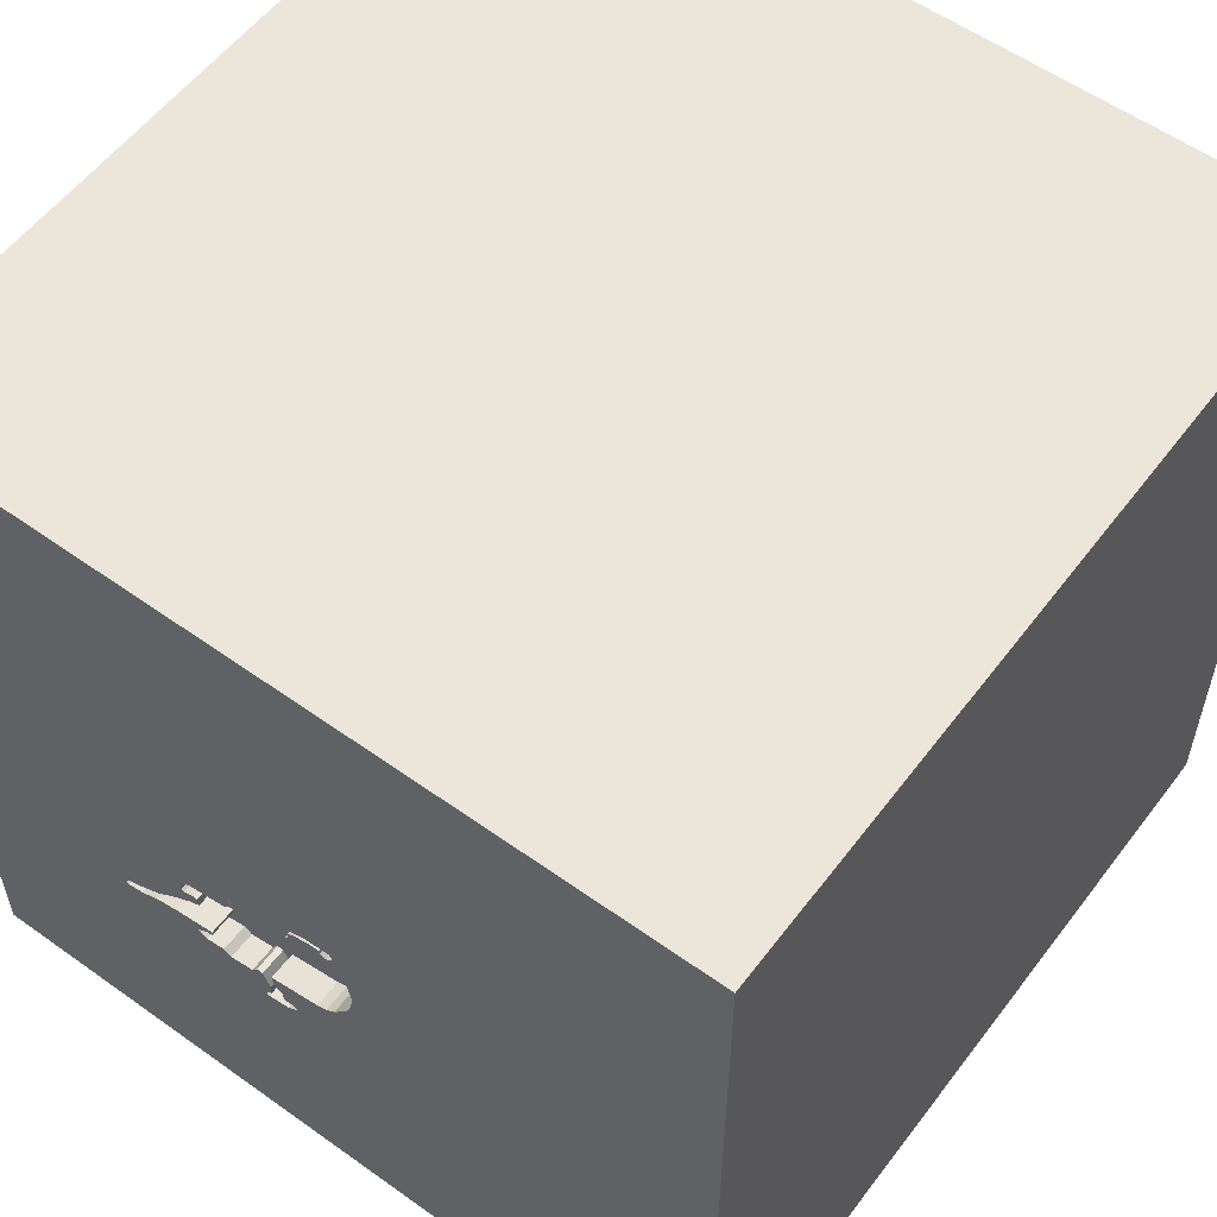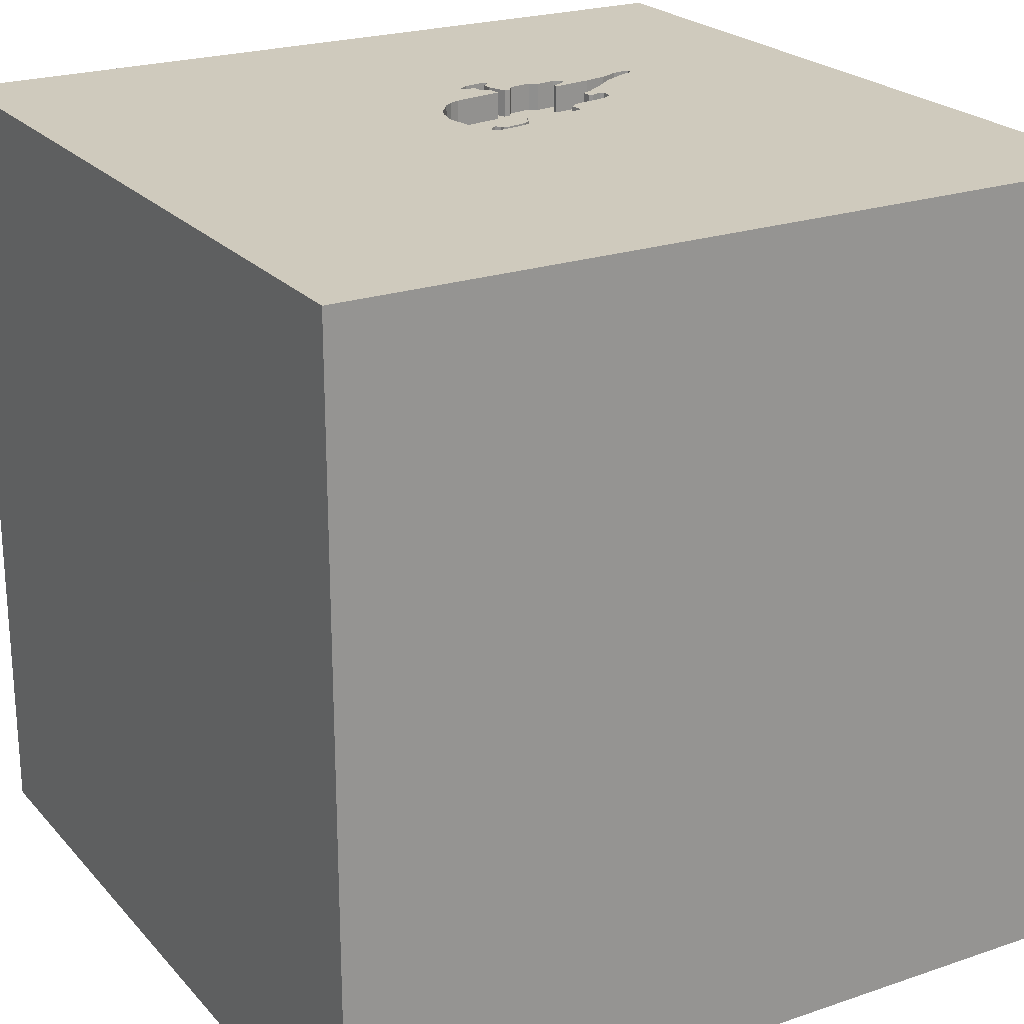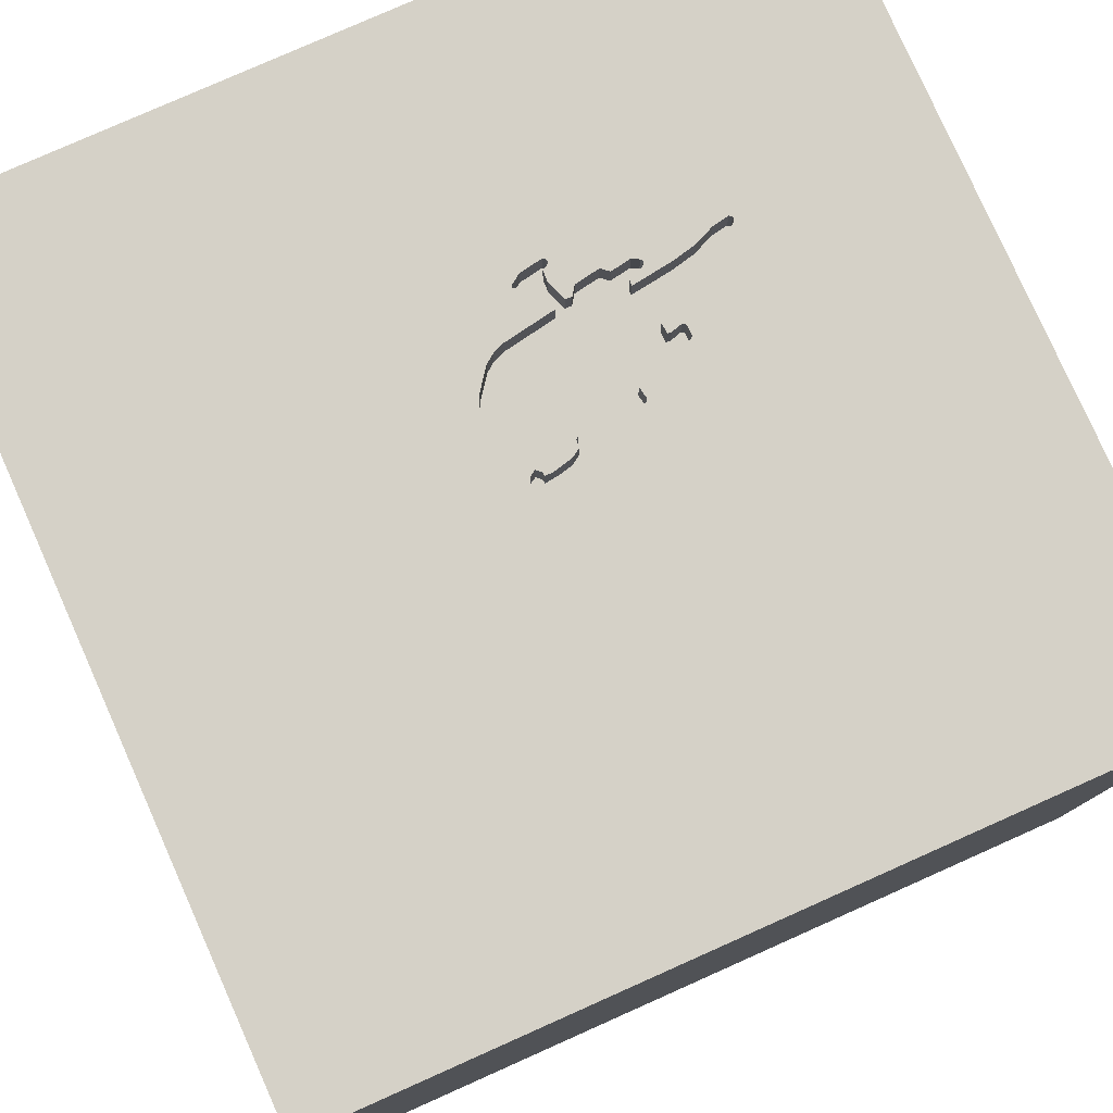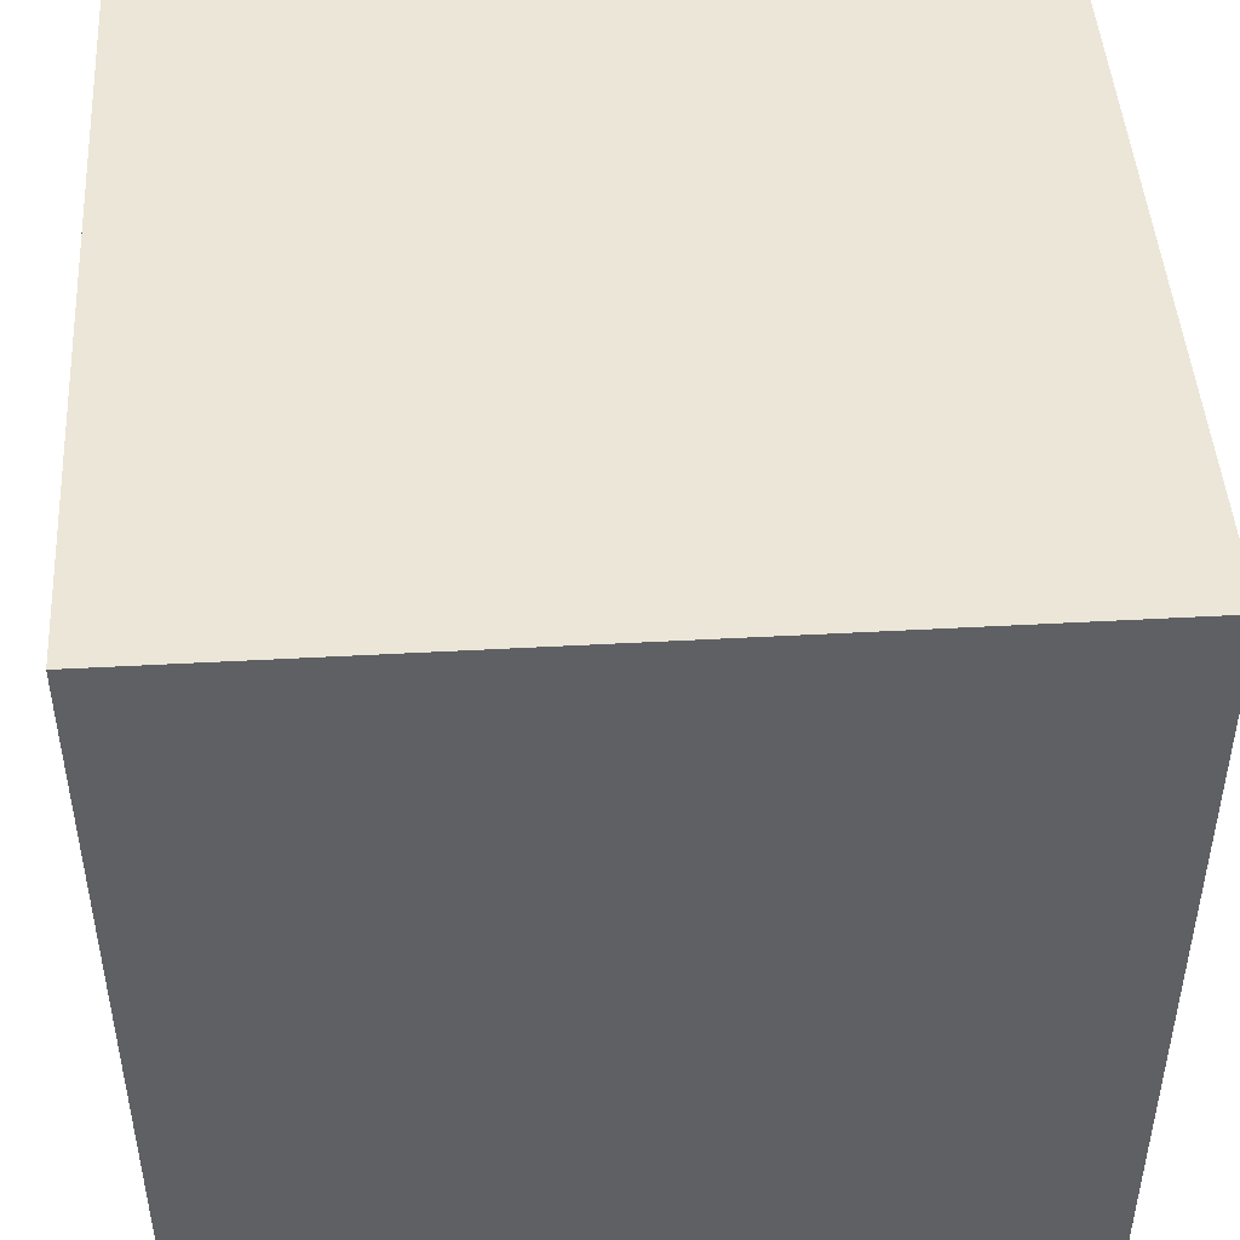
<metadata>
{"format":"obj","ext":"obj","renderer":"f3d","projection":"perspective","resolution":1024,"background":"white","views":[{"elev":56.7,"azim":-143.3,"up":"+Z"},{"elev":22.8,"azim":-30.2,"up":"+Y"},{"elev":79.1,"azim":-24.0,"up":"+Y"},{"elev":46.5,"azim":86.4,"up":"+Z"}]}
</metadata>
<code>
o chopper_114
v 0.7945 1.5 -0.4746
v 0.7945 1.4 -0.4746
v 0.09706 1.5 -0.4117
v 0.08627 1.5 -0.06068
v 0.5741 1.5 -0.4221
v 0.5741 1.4 -0.4221
v -0.1401 1.5 -0.2506
v 0.6488 1.5 -0.3892
v 0.6488 1.4 -0.3892
v 7e-06 1.5 -0.3947
v 8e-06 1.4 -0.3947
v 0.04821 1.5 0.01033
v 0.1532 1.5 -0.4905
v 0.1532 1.4 -0.4905
v 0.4713 1.5 -0.4726
v 0.214 1.5 -0.5885
v 0.214 1.4 -0.5885
v -0.7308 -0.8952 -1.5
v -0.625 -1.172 1.5
v -0.7292 0.5371 -1.5
v -0.9635 -1.5 -0.1302
v -0.5615 1.5 -0.9163
v 0.2362 1.5 -0.4433
v 0.36 1.5 -0.4901
v 0.36 1.4 -0.4901
v -0.09886 1.5 -0.3177
v 0.462 1.5 -0.2232
v -0.1401 1.4 -0.2506
v 0.4756 1.5 -0.2665
v -0.05219 1.5 0.01419
v -0.05219 1.4 0.01419
v 0.07706 1.5 -0.008521
v 0.07706 1.4 -0.008521
v 0.7413 1.5 -0.4377
v 0.3243 1.5 -0.06575
v 0.3243 1.4 -0.06575
v 0.7161 0.5713 -1.5
v 0.4167 0.1562 1.5
v 0.1562 1.146 1.5
v 0.1823 -0.4818 1.5
v 0.4167 -1.5 -0.8333
v 0.4167 -1.5 0.4687
v 0.4948 -1.5 -0.1953
v 0.4688 -1.5 1.276
v 0.1042 -1.5 -1.5
v 0.2083 -1.5 -1.25
v -0.1302 -1.5 1.5
v 0.2083 0.5469 1.5
v 0.4232 1.5 -1.016
v 0.1302 1.5 -1.5
v 0.2708 1.5 -0.4744
v -0.1302 1.5 1.5
v 0.651 -0.8268 -1.5
v 0.625 -1.25 1.5
v 0.526 1.5 -0.2959
v 0.458 1.5 -0.4292
v 0.458 1.4 -0.4292
v 0.1469 1.5 -0.5262
v 0.08627 1.4 -0.06068
v 0.05208 -1.029 1.5
v -0.05208 -0 1.5
v 0 -1.5 -0.1823
v -0.1823 -1.5 1.198
v -0.1182 1.5 -0.04772
v -0.07105 1.5 -0.3546
v -0.2083 0.8854 1.5
v -0.03853 1.5 -0.3787
v -0.03853 1.4 -0.3787
v 0.3309 1.5 -0.1197
v -0.1269 1.5 -0.2805
v -0.1269 1.4 -0.2805
v 0.7924 1.5 -0.4604
v 1.25 -0.1302 1.5
v 1.5 1.5 -1.5
v 1.042 -1.5 0.4167
v 1.094 -1.5 -0.1042
v 1.042 -1.5 -0.651
v 1.5 -1.5 -1.5
v 1.5 1.5 1.5
v 0.9831 1.5 0.4622
v -0.03637 1.5 0.04559
v 0.7841 1.5 -0.4819
v 0.5601 1.5 -0.3185
v 0.616 1.5 -0.4317
v -0.1415 1.5 -0.07578
v -0.1415 1.4 -0.07578
v 0.08127 1.5 -0.03683
v 0.4868 1.5 -0.4481
v 0.4868 1.4 -0.4481
v 0.4897 1.5 -0.4578
v 0.4897 1.4 -0.4578
v 0.2488 1.5 -0.443
v 0.2488 1.4 -0.443
v 0.4262 1.5 -0.4007
v 0.1998 1.5 -0.5125
v 0.1702 1.5 -0.5808
v -0.1564 1.5 -0.1605
v 0.462 1.4 -0.2232
v 0.01647 1.5 0.03888
v 0.01647 1.4 0.03888
v -0.5469 0.2148 1.5
v -0.651 1.035 1.5
v -0.651 -1.5 -1.035
v -0.4687 -1.5 0.1562
v -0.625 -1.5 1.198
v -0.3906 -1.5 0.625
v -0.4427 -0.5469 1.5
v -1.5 -1.5 -1.5
v -1.5 -0.5599 1.25
v -1.5 0.5208 0.612
v -1.5 0.4687 -0.1562
v -1.5 0.625 1.224
v -1.5 0.2083 -0.5469
v -1.5 0.1302 -1.5
v -1.5 -0.1302 1.5
v -1.5 0.1302 -1.068
v -1.5 -0.1562 0.1562
v -1.5 0.02604 1.094
v -1.5 -0.1562 0.625
v -1.5 1.035 0.4427
v -1.5 1.276 -0.2344
v -1.5 1.5 1.5
v -1.5 1.5 -1.5
v -1.5 -0.625 0.599
v -1.5 -0.5469 -0.2083
v -1.5 -1.5 -0.1562
v -1.5 -1.5 1.5
v -1.5 1.5 -0.1042
v -1.5 -1.12 0.2604
v -1.5 -1.198 -0.3906
v -1.5 -0.4297 -1.042
v -1.5 0.9115 -0.651
v 0.3169 1.5 -0.05527
v 0.4583 1.5 -0.4798
v 0.4583 1.4 -0.4798
v -0.03608 1.5 0.02744
v 0.08127 1.4 -0.03683
v 0.6771 -0.8333 1.5
v 0.5286 1.5 -0.1843
v 0.5208 1.5 -0.2289
v -0.0894 1.5 0.01154
v -0.0894 1.4 0.01154
v 0.7841 1.4 -0.4819
v -0.02231 1.5 0.02732
v 0.5601 1.4 -0.3185
v -0.09964 1.5 0.03172
v -0.09964 1.4 0.03172
v -0.07574 1.5 -0.0414
v -0.07574 1.4 -0.0414
v 0.526 1.5 -0.2252
v 0.526 1.4 -0.2252
v 0.658 1.5 -0.4414
v 0.658 1.4 -0.4414
v 0.7261 1.5 -0.4717
v 0.7261 1.4 -0.4717
v 0.09395 1.5 -0.5398
v 0.09395 1.4 -0.5398
v 0.1178 1.5 -0.5302
v 1.5 0.6071 -0.9245
v 1.5 0.4224 0.7381
v 1.5 -0.1302 -1.5
v 1.5 0.1562 1.5
v 1.5 -1.5 -0.1562
v 1.5 1.5 0.1302
v 1.5 -0.8301 -0.8171
v 0.09684 1.5 -0.5495
v 0.09684 1.4 -0.5495
v 0.2261 1.5 -0.5722
v 0.2261 1.4 -0.5722
v -0.138 1.5 -0.068
v -1.198 0.1042 1.5
v -1.198 -1.5 0.4427
v -0.6966 1.5 0.7601
v -1.198 -0.4167 1.5
v 0.09738 1.5 0.00834
v 0.7762 1.5 -0.4484
v 0.7762 1.4 -0.4484
v 0.2465 1.5 -0.03831
v 0.3445 1.5 -0.1336
v 0.3445 1.4 -0.1336
v 0.2187 1.5 -0.5618
v 0.1153 1.5 -0.562
v 0.3169 1.4 -0.05527
v 0.2187 1.4 -0.5618
v -0.06869 1.5 -0.001286
v 0.4837 1.5 -0.4659
v 0.4837 1.4 -0.4659
v 0.1338 1.5 -0.5744
v 0.1338 1.4 -0.5744
v -0.2995 -1.5 -0.6771
v -0.0779 1.5 0.05087
v -0.0779 1.4 0.05087
v 0.7413 1.4 -0.4377
v 0.4762 1.5 -0.2211
v 0.1469 1.4 -0.5262
v 0.8333 0.625 1.5
v 0.8333 -0.2083 1.5
v 1.5 -1.5 1.5
v -0.1564 1.4 -0.1605
v 0.183 1.5 -0.4774
v 0.183 1.4 -0.4774
v 0.3869 1.5 -0.4673
v 0.3869 1.4 -0.4673
v 0.1759 1.5 -0.02129
v 0.1759 1.4 -0.02129
v 0.2245 1.5 -0.5811
v 0.2245 1.4 -0.5811
v 0.4275 1.5 -0.4193
v 0.4275 1.4 -0.4193
v -0.06869 1.4 -0.001286
v -0.0876 1.5 0.04798
v 0.5286 1.4 -0.1843
v 0.5155 1.5 -0.2326
v 0.5155 1.4 -0.2326
v 0.1998 1.4 -0.5125
v 0.2708 1.4 -0.4744
v -0.1339 1.5 -0.05874
v -0.1339 1.4 -0.05874
v 0.3172 1.5 -0.1059
v 0.3172 1.4 -0.1059
v 0.1364 1.5 -0.5335
v 0.4943 1.5 -0.2748
v 0.4943 1.4 -0.2748
v 0.2017 1.5 -0.5542
v -0.02231 1.4 0.02732
v 0.2257 1.5 -0.4435
v 0.2257 1.4 -0.4435
v 0.4827 1.5 -0.1579
v 0.4602 1.5 -0.2596
v 0.4602 1.4 -0.2596
v -0.1261 1.5 -0.05323
v 0.4262 1.4 -0.4007
v 0.0894 1.5 -0.04285
v 0.0894 1.4 -0.04285
v -0.0876 1.4 0.04798
v 0.2017 1.4 -0.5542
v -0.04984 1.5 0.02756
v -0.04984 1.4 0.02756
v 0.7924 1.4 -0.4604
v -0.1182 1.4 -0.04772
v 0.9375 1.5 -0.5208
v -0.1558 1.5 -0.1835
v -0.1558 1.4 -0.1835
v 0.4827 1.4 -0.1579
v 0.4762 1.4 -0.2211
v 0.04821 1.4 0.01033
v 0.1097 1.5 -0.5288
v 0.1097 1.4 -0.5288
v 0.1872 1.5 -0.4276
v 0.1872 1.4 -0.4276
v -0.07105 1.4 -0.3546
v 0.1364 1.4 -0.5335
f 115 109 127
f 47 19 127
f 105 47 127
f 127 174 115
f 109 124 127
f 127 129 126
f 126 172 127
f 105 63 47
f 19 174 127
f 115 118 109
f 47 60 19
f 174 171 115
f 124 129 127
f 126 21 172
f 127 106 105
f 60 107 19
f 129 130 126
f 172 106 127
f 19 107 174
f 63 44 47
f 115 112 118
f 109 119 124
f 106 63 105
f 47 54 60
f 122 112 115
f 118 119 109
f 126 108 21
f 172 104 106
f 198 54 47
f 107 171 174
f 171 122 115
f 124 125 129
f 21 104 172
f 44 198 47
f 60 40 107
f 107 101 171
f 119 117 124
f 130 108 126
f 117 125 124
f 125 130 129
f 112 110 118
f 118 110 119
f 106 44 63
f 54 138 60
f 107 61 101
f 104 62 106
f 106 42 44
f 138 40 60
f 40 61 107
f 101 122 171
f 110 117 119
f 125 108 130
f 21 190 104
f 62 42 106
f 42 198 44
f 101 102 122
f 108 103 21
f 198 138 54
f 112 120 110
f 110 111 117
f 117 113 125
f 125 131 108
f 103 190 21
f 190 62 104
f 138 197 40
f 40 38 61
f 61 48 101
f 122 120 112
f 62 43 42
f 42 75 198
f 120 111 110
f 111 113 117
f 113 131 125
f 198 197 138
f 197 38 40
f 38 48 61
f 48 66 101
f 66 102 101
f 43 75 42
f 198 73 197
f 120 121 111
f 113 116 131
f 43 76 75
f 122 128 120
f 190 43 62
f 197 196 38
f 48 39 66
f 66 39 102
f 102 52 122
f 173 128 122
f 108 45 103
f 103 46 190
f 190 41 43
f 196 48 38
f 173 122 52
f 121 132 111
f 111 132 113
f 131 114 108
f 18 45 108
f 198 162 73
f 128 121 120
f 116 114 131
f 18 108 114
f 75 163 198
f 160 162 198
f 73 196 197
f 39 52 102
f 20 18 114
f 45 46 103
f 46 41 190
f 41 77 43
f 77 76 43
f 76 163 75
f 132 116 113
f 53 18 20
f 165 198 163
f 165 160 198
f 196 39 48
f 64 231 217
f 217 170 173
f 173 64 217
f 73 79 196
f 22 173 170
f 22 170 85
f 173 81 191
f 173 191 211
f 173 211 146
f 30 237 136
f 64 173 146
f 64 146 141
f 185 30 136
f 64 141 185
f 148 64 185
f 185 136 144
f 144 4 148
f 185 144 148
f 173 204 175
f 99 81 173
f 173 175 99
f 22 85 97
f 70 26 22
f 7 70 22
f 22 97 242
f 22 242 7
f 12 32 87
f 87 233 4
f 12 87 4
f 144 12 4
f 22 128 173
f 132 123 116
f 37 53 20
f 46 77 41
f 196 79 39
f 80 204 173
f 123 114 116
f 53 45 18
f 46 78 77
f 162 79 73
f 79 52 39
f 178 204 80
f 80 133 178
f 65 22 26
f 77 163 76
f 159 160 165
f 80 219 35
f 80 35 133
f 67 158 65
f 121 123 132
f 173 52 79
f 80 139 228
f 69 219 80
f 228 179 69
f 80 228 69
f 158 67 10
f 158 10 3
f 166 22 65
f 65 158 156
f 65 156 166
f 128 123 121
f 45 78 46
f 80 173 79
f 80 176 83
f 55 140 150
f 83 55 150
f 139 80 83
f 83 150 139
f 158 3 249
f 13 58 158
f 249 200 13
f 158 249 13
f 96 49 22
f 22 166 182
f 188 96 22
f 22 182 188
f 158 247 156
f 22 123 128
f 20 114 123
f 34 8 83
f 176 34 83
f 27 194 213
f 213 140 55
f 222 29 27
f 213 55 222
f 27 213 222
f 158 58 221
f 95 51 49
f 181 224 95
f 49 96 16
f 168 181 95
f 49 16 206
f 168 95 49
f 49 206 168
f 53 78 45
f 78 163 77
f 241 154 82
f 241 82 1
f 72 176 241
f 241 1 72
f 27 29 229
f 23 51 95
f 95 226 23
f 160 79 162
f 241 176 80
f 74 154 241
f 23 92 51
f 165 163 78
f 74 49 154
f 152 154 49
f 5 84 152
f 49 5 152
f 49 51 24
f 24 202 134
f 134 15 49
f 49 24 134
f 74 241 80
f 49 15 186
f 56 208 94
f 56 94 5
f 49 186 90
f 88 56 5
f 5 49 90
f 90 88 5
f 50 22 49
f 50 37 20
f 74 160 159
f 74 50 49
f 50 123 22
f 50 20 123
f 74 37 50
f 161 53 37
f 161 159 165
f 74 164 160
f 164 79 160
f 164 80 79
f 74 80 164
f 74 161 37
f 161 78 53
f 161 165 78
f 74 159 161
f 68 251 11
f 67 65 251
f 251 68 67
f 68 11 10
f 10 67 68
f 251 59 11
f 251 65 26
f 71 59 251
f 59 250 11
f 71 251 26
f 26 70 71
f 3 10 11
f 11 250 3
f 71 28 59
f 220 250 59
f 70 7 71
f 250 249 3
f 28 71 7
f 243 59 28
f 220 180 250
f 205 220 59
f 200 249 250
f 250 201 200
f 243 149 59
f 7 242 243
f 243 28 7
f 69 179 180
f 180 220 69
f 250 180 93
f 183 220 205
f 234 205 59
f 227 201 250
f 149 243 199
f 59 149 148
f 148 4 59
f 242 97 243
f 219 69 220
f 227 250 93
f 93 180 230
f 183 36 220
f 183 205 178
f 178 133 183
f 33 205 234
f 4 233 234
f 234 59 4
f 13 200 201
f 201 14 13
f 227 215 201
f 199 86 149
f 199 243 97
f 220 36 35
f 35 219 220
f 179 228 244
f 244 180 179
f 227 93 23
f 23 226 227
f 230 232 93
f 230 180 98
f 133 35 36
f 36 183 133
f 204 178 205
f 33 246 205
f 137 33 234
f 233 87 234
f 215 14 201
f 215 227 95
f 86 199 85
f 149 86 240
f 97 85 199
f 64 148 149
f 149 240 64
f 244 98 180
f 92 23 93
f 226 95 227
f 232 230 223
f 93 232 203
f 230 98 27
f 27 229 230
f 205 100 175
f 175 204 205
f 246 33 12
f 100 205 246
f 87 32 33
f 33 137 87
f 137 234 87
f 58 13 14
f 14 195 58
f 14 215 195
f 95 224 215
f 86 85 170
f 218 240 86
f 98 244 245
f 212 244 228
f 228 139 212
f 51 92 93
f 93 216 51
f 223 145 232
f 29 222 223
f 223 230 29
f 216 93 203
f 209 203 232
f 230 229 29
f 99 175 100
f 32 12 33
f 12 144 246
f 246 225 100
f 195 215 236
f 236 215 224
f 170 217 218
f 218 86 170
f 231 64 240
f 240 218 231
f 194 27 98
f 98 245 194
f 244 212 245
f 139 150 212
f 145 223 55
f 55 83 145
f 145 6 232
f 223 222 55
f 216 203 25
f 135 203 209
f 94 208 209
f 209 232 94
f 81 99 100
f 100 192 81
f 225 246 144
f 225 192 100
f 221 58 195
f 195 252 221
f 195 236 189
f 217 231 218
f 245 212 151
f 151 212 150
f 216 25 24
f 24 51 216
f 9 6 145
f 5 94 232
f 232 6 5
f 25 203 24
f 134 202 203
f 203 135 134
f 135 209 57
f 208 56 209
f 192 191 81
f 144 136 225
f 225 238 192
f 252 195 189
f 236 17 189
f 224 181 184
f 184 236 224
f 213 194 245
f 245 214 213
f 151 214 245
f 151 150 140
f 83 8 9
f 9 145 83
f 9 153 6
f 202 24 203
f 57 187 135
f 57 209 56
f 211 191 192
f 192 235 211
f 136 237 238
f 238 225 136
f 192 238 142
f 158 221 252
f 252 248 158
f 167 252 189
f 184 17 236
f 189 17 96
f 96 188 189
f 140 213 214
f 214 151 140
f 8 34 9
f 9 193 153
f 84 5 6
f 6 153 84
f 15 134 135
f 135 187 15
f 187 57 89
f 142 235 192
f 237 30 238
f 31 142 238
f 248 247 158
f 248 252 167
f 167 189 182
f 182 166 167
f 184 207 17
f 16 96 17
f 188 182 189
f 181 168 169
f 169 184 181
f 193 9 34
f 193 155 153
f 152 84 153
f 187 186 15
f 187 89 91
f 56 88 89
f 89 57 56
f 235 147 211
f 235 142 147
f 31 238 30
f 31 210 142
f 248 157 156
f 156 247 248
f 157 248 167
f 207 184 169
f 206 16 17
f 17 207 206
f 155 193 177
f 153 155 152
f 187 91 186
f 88 90 91
f 91 89 88
f 146 211 147
f 147 142 146
f 30 185 210
f 210 31 30
f 185 141 142
f 142 210 185
f 166 156 157
f 157 167 166
f 168 206 207
f 207 169 168
f 34 176 177
f 177 193 34
f 177 143 155
f 154 152 155
f 90 186 91
f 141 146 142
f 176 72 177
f 239 143 177
f 155 143 154
f 239 177 72
f 2 143 239
f 82 154 143
f 143 2 82
f 72 1 2
f 2 239 72
f 1 82 2

</code>
